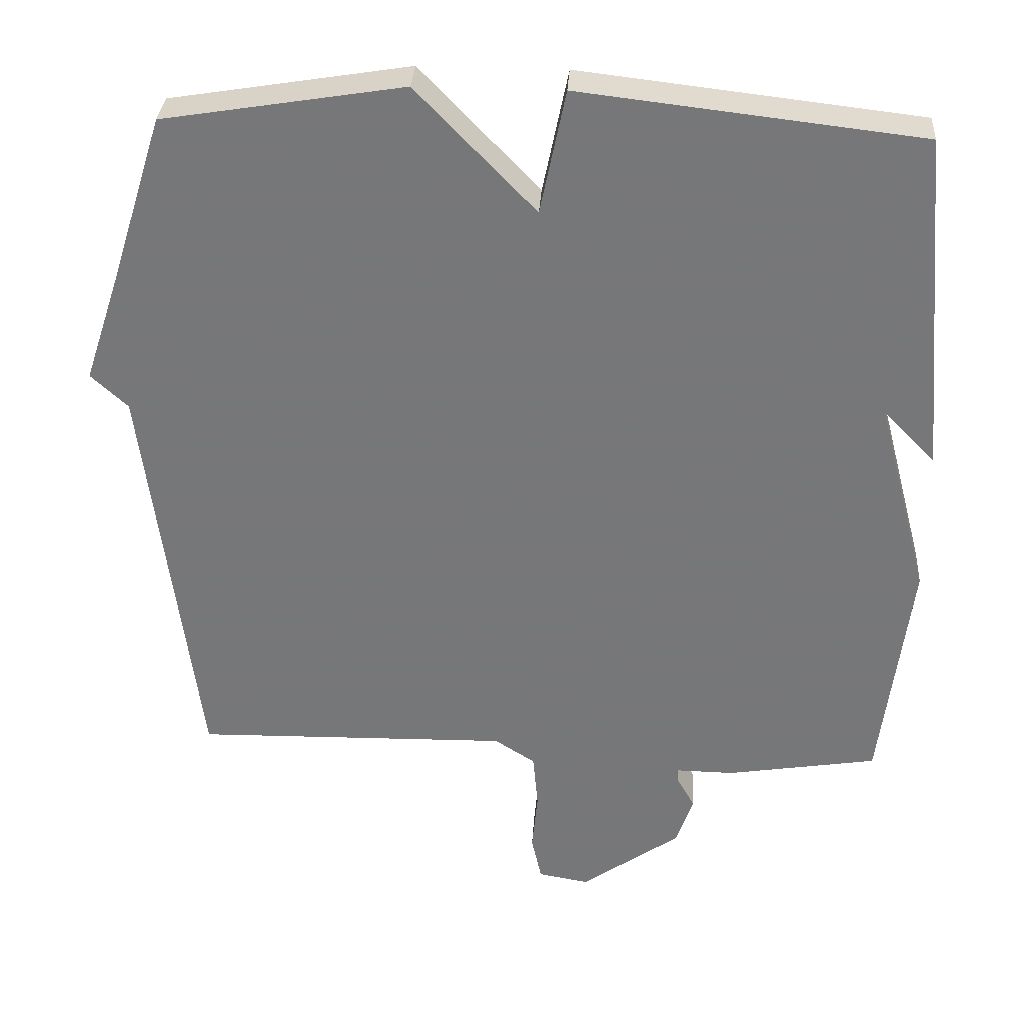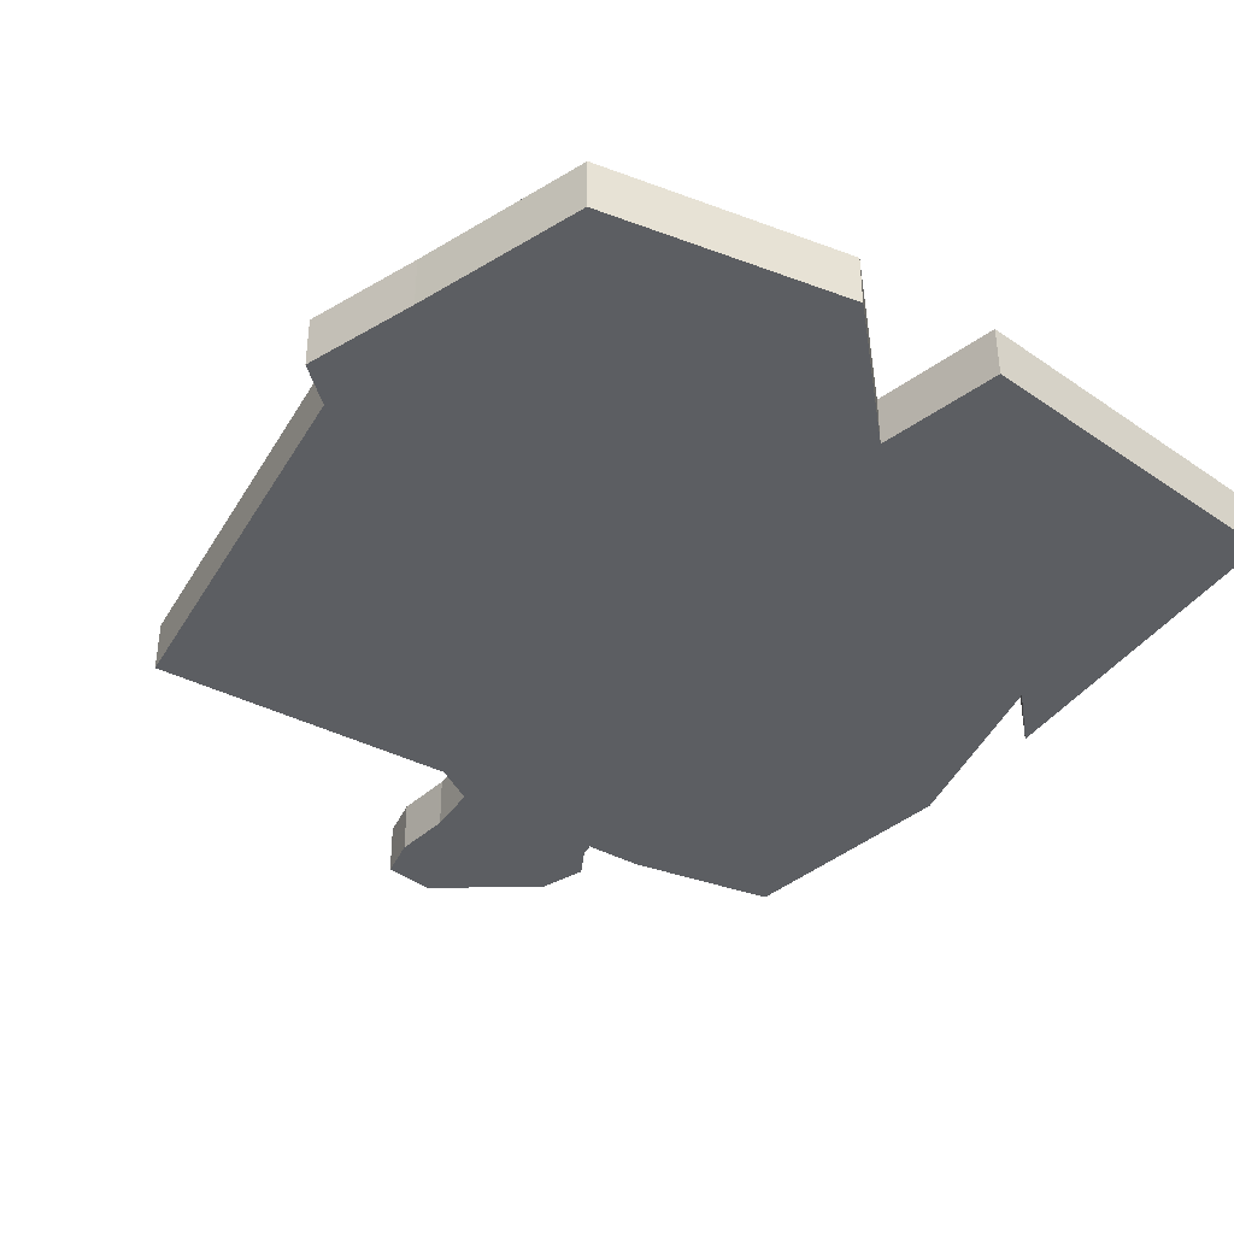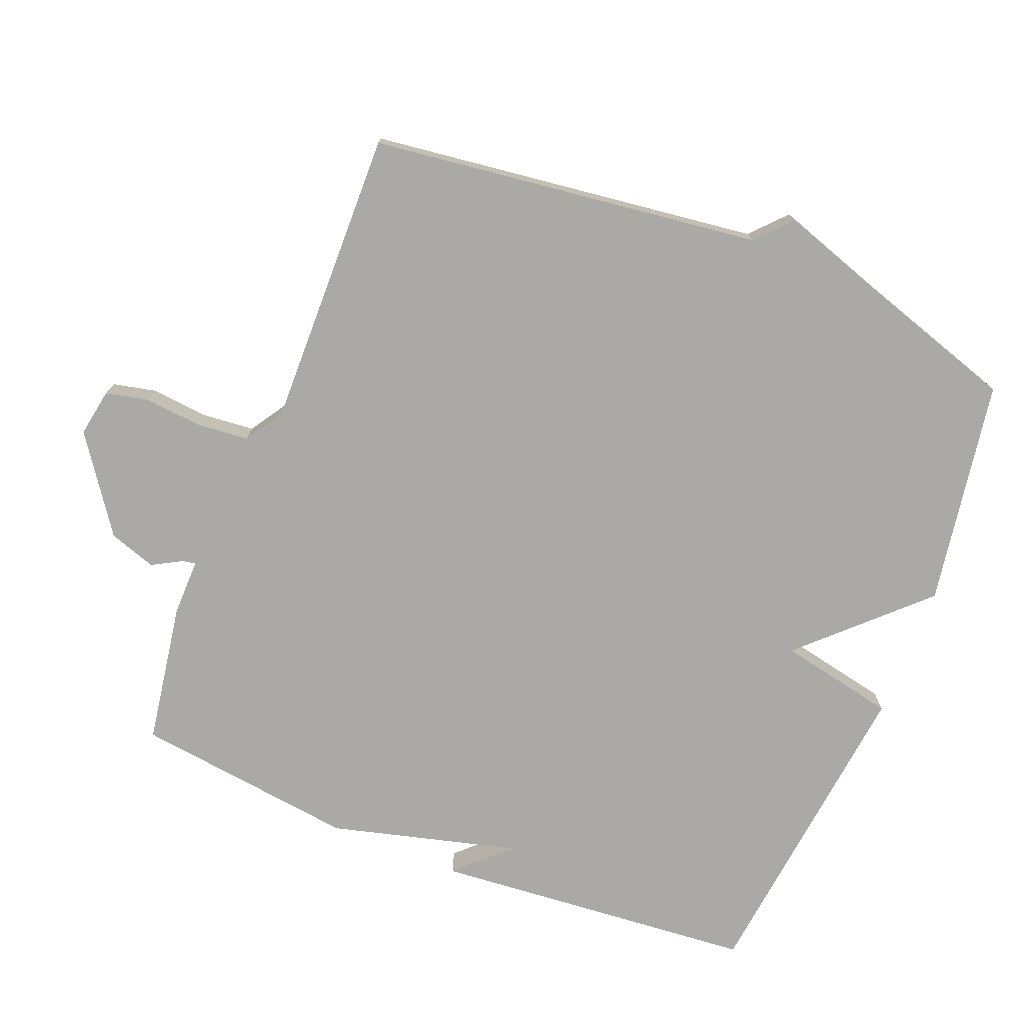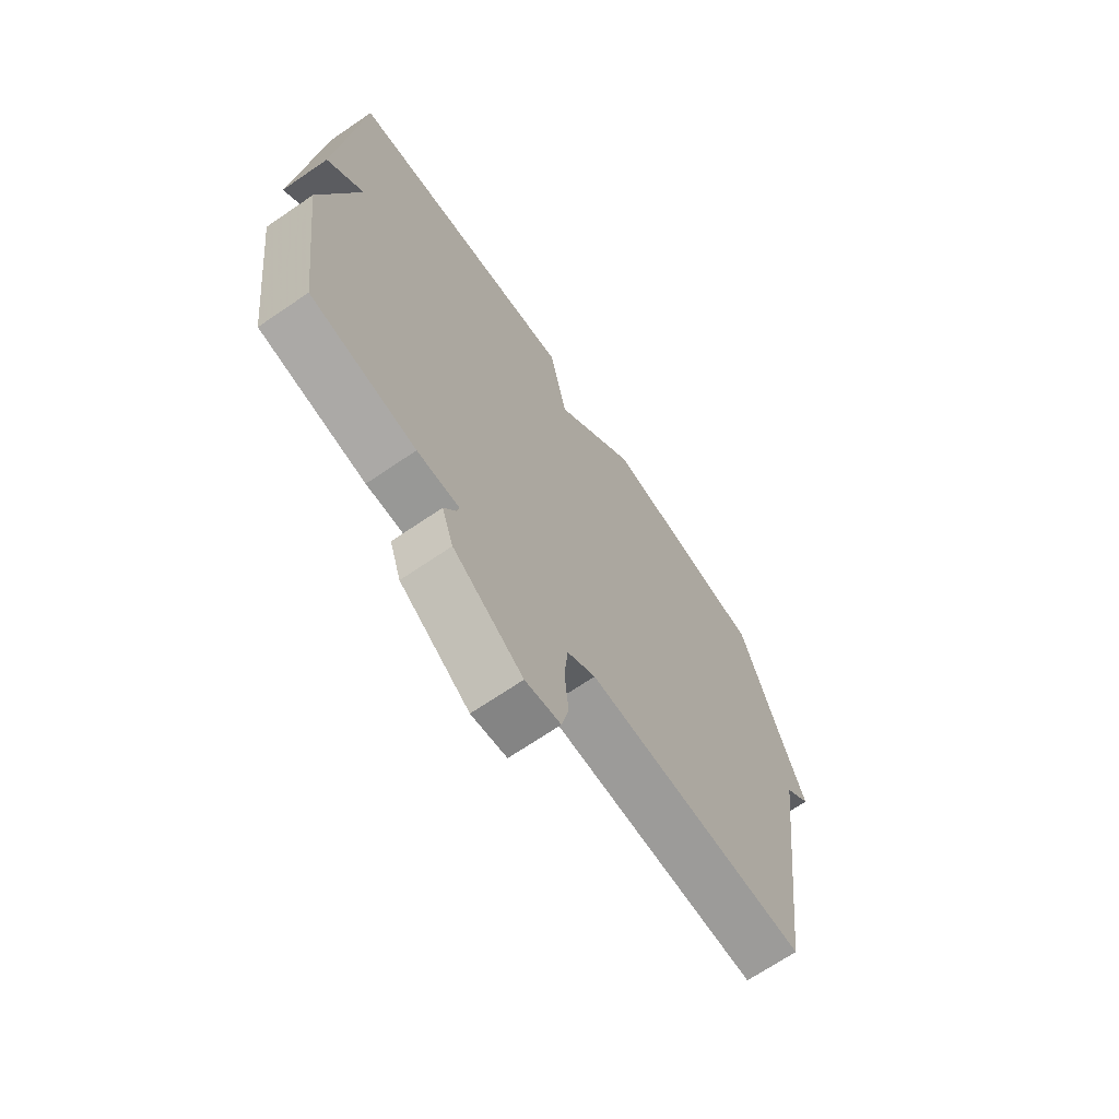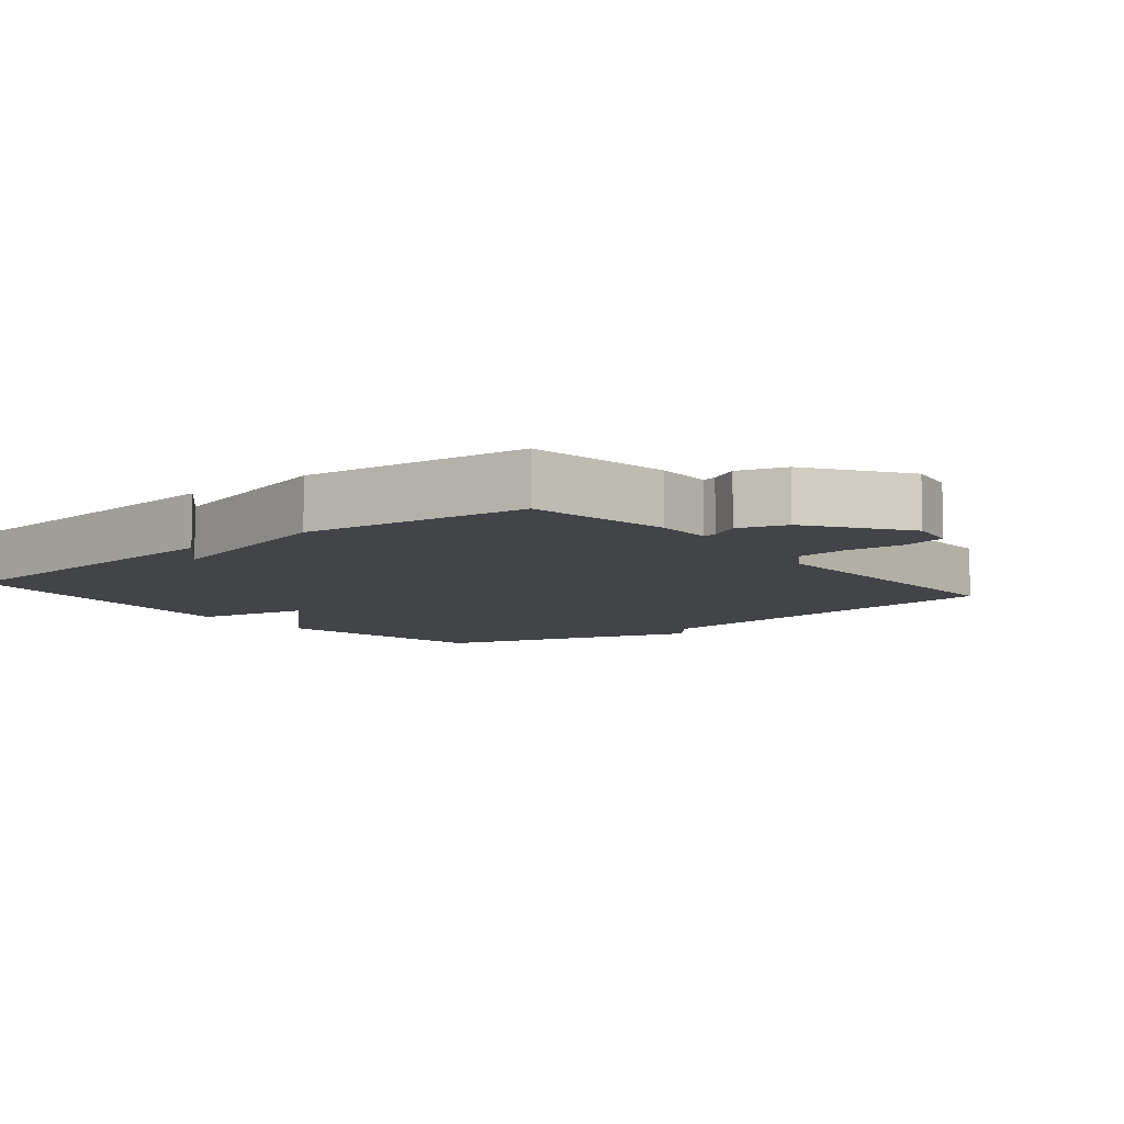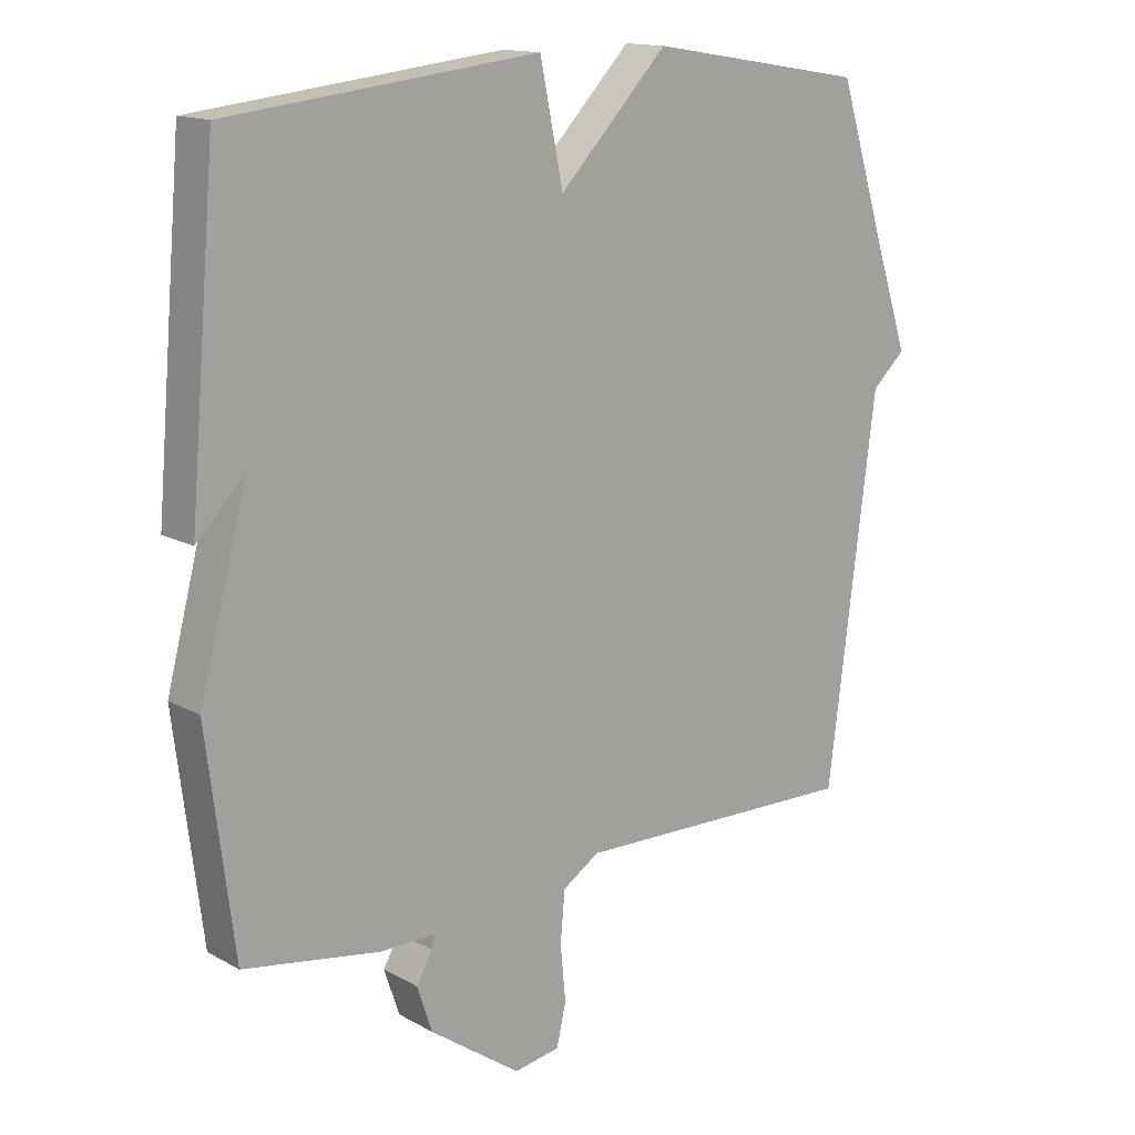
<metadata>
{"format":"obj","ext":"obj","renderer":"f3d","projection":"perspective","resolution":1024,"background":"white","views":[{"elev":32.4,"azim":3.7,"up":"+Z"},{"elev":-37.5,"azim":-34.8,"up":"+Y"},{"elev":-75.3,"azim":-111.8,"up":"+Y"},{"elev":-69.0,"azim":124.3,"up":"+Z"},{"elev":-8.2,"azim":129.2,"up":"+Y"},{"elev":14.6,"azim":139.7,"up":"+Z"}]}
</metadata>
<code>
v 0.5 0.07 0.5
v 0.541 0.07 0.026
v 0.469 0.07 0.1
v 0.541 0.07 -0.174
v 0.5 0.07 -0.5
v 0.292 0.07 -0.534
v 0.209 0.07 -0.533
v 0.213 0.07 -0.553
v 0.237 0.07 -0.596
v 0.214 0.07 -0.665
v 0.076 0.07 -0.762
v 0.006 0.07 -0.75
v -0.008 0.07 -0.687
v 0 0.07 -0.603
v -0.007 0.07 -0.527
v -0.063 0.07 -0.491
v -0.5 0.07 -0.5
v -0.573 0.07 0.07
v -0.624 0.07 0.117
v -0.573 0.07 0.27
v -0.5 0.07 0.5
v -0.169 0.07 0.554
v -0.004 0.07 0.383
v 0.031 0.07 0.554
v 0.5 0 0.5
v 0.541 0 0.026
v 0.469 0 0.1
v 0.541 0 -0.174
v 0.5 0 -0.5
v 0.292 0 -0.534
v 0.209 0 -0.533
v 0.213 0 -0.553
v 0.237 0 -0.596
v 0.214 0 -0.665
v 0.076 0 -0.762
v 0.006 0 -0.75
v -0.008 0 -0.687
v 0 0 -0.603
v -0.007 0 -0.527
v -0.063 0 -0.491
v -0.5 0 -0.5
v -0.573 0 0.07
v -0.624 0 0.117
v -0.573 0 0.27
v -0.5 0 0.5
v -0.169 0 0.554
v -0.004 0 0.383
v 0.031 0 0.554
f 23 24 1
f 20 21 22 23
f 18 19 20 23
f 18 23 1
f 17 18 1
f 16 17 1
f 15 16 1
f 14 15 1
f 12 13 14
f 11 12 14
f 10 11 14
f 9 10 14
f 8 9 14
f 7 8 14
f 7 14 1
f 5 6 7
f 4 5 7
f 3 4 7
f 3 7 1
f 1 2 3
f 25 48 47
f 47 46 45 44
f 47 44 43 42
f 25 47 42
f 25 42 41
f 25 41 40
f 25 40 39
f 25 39 38
f 38 37 36
f 38 36 35
f 38 35 34
f 38 34 33
f 38 33 32
f 38 32 31
f 25 38 31
f 31 30 29
f 31 29 28
f 31 28 27
f 25 31 27
f 27 26 25
f 1 25 26 2
f 2 26 27 3
f 3 27 28 4
f 4 28 29 5
f 5 29 30 6
f 6 30 31 7
f 7 31 32 8
f 8 32 33 9
f 9 33 34 10
f 10 34 35 11
f 11 35 36 12
f 12 36 37 13
f 13 37 38 14
f 14 38 39 15
f 15 39 40 16
f 16 40 41 17
f 17 41 42 18
f 18 42 43 19
f 19 43 44 20
f 20 44 45 21
f 21 45 46 22
f 22 46 47 23
f 23 47 48 24
f 24 48 25 1

</code>
